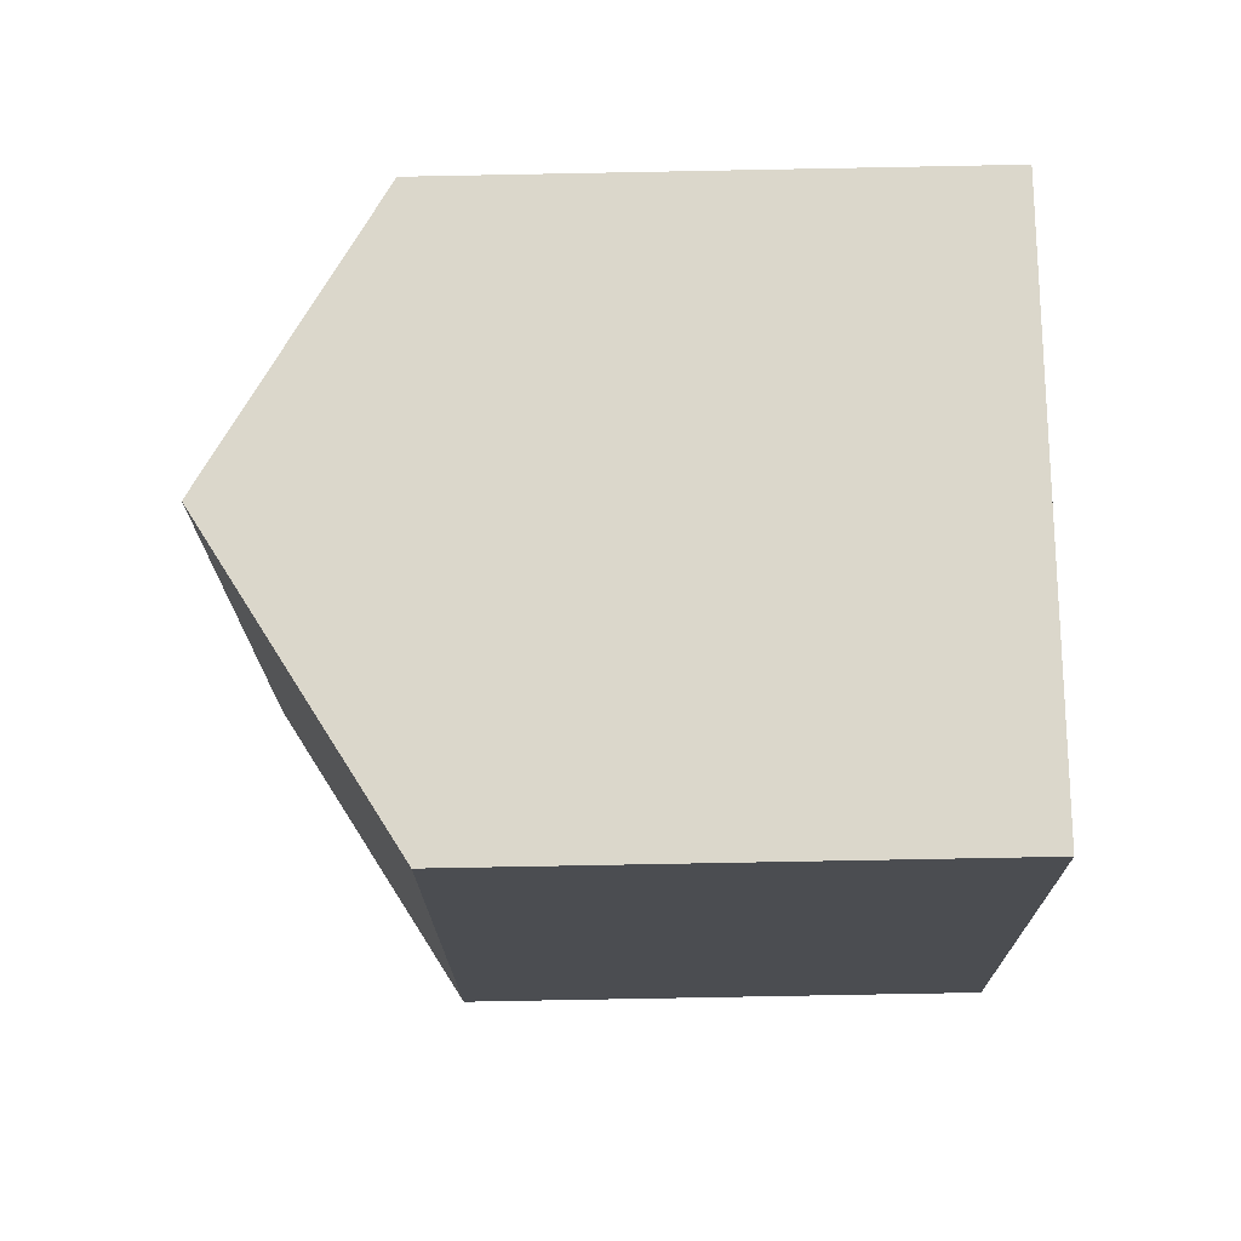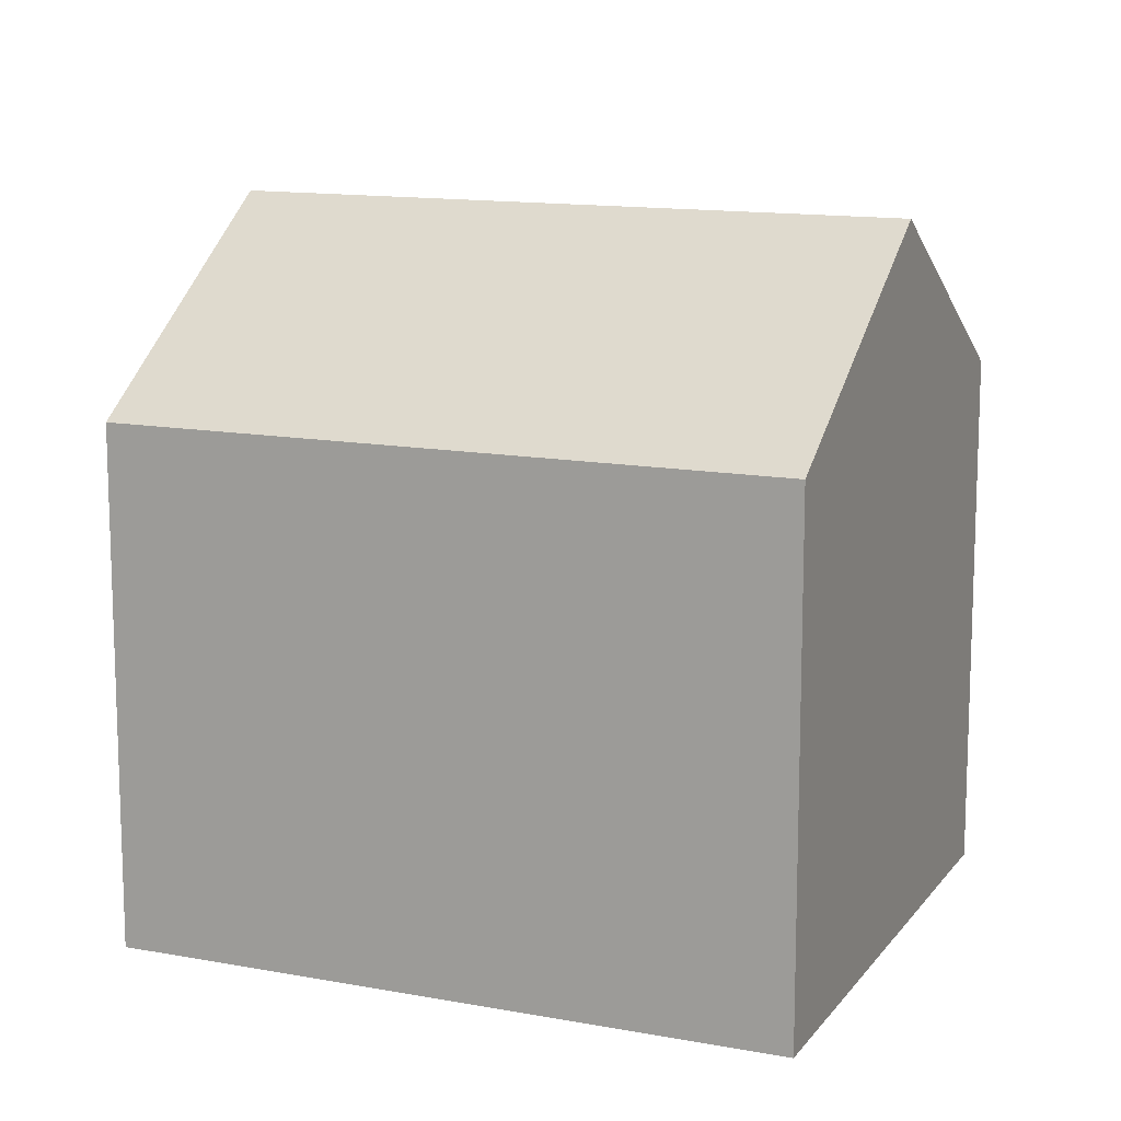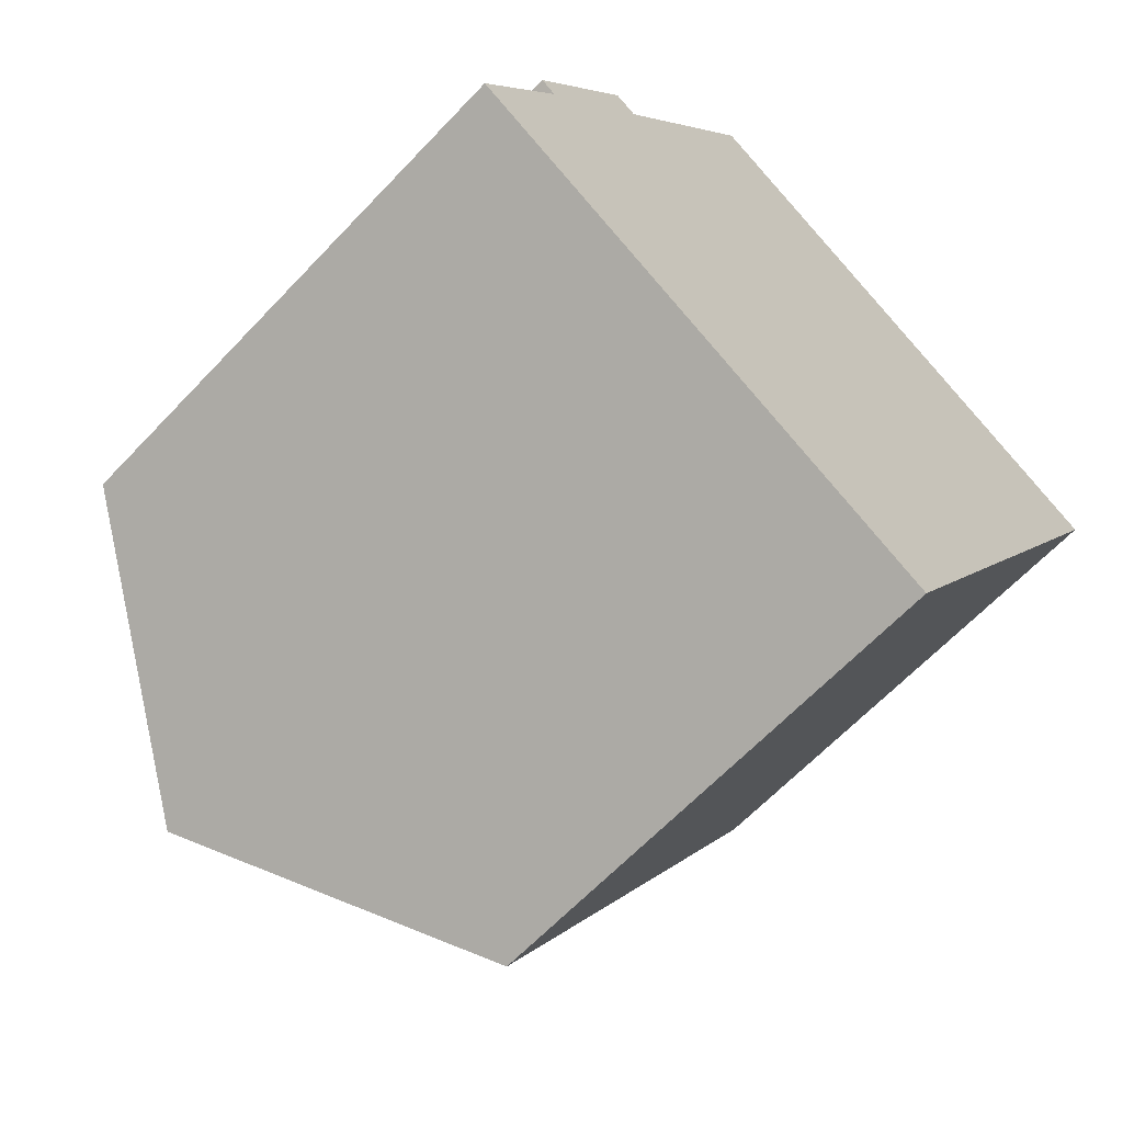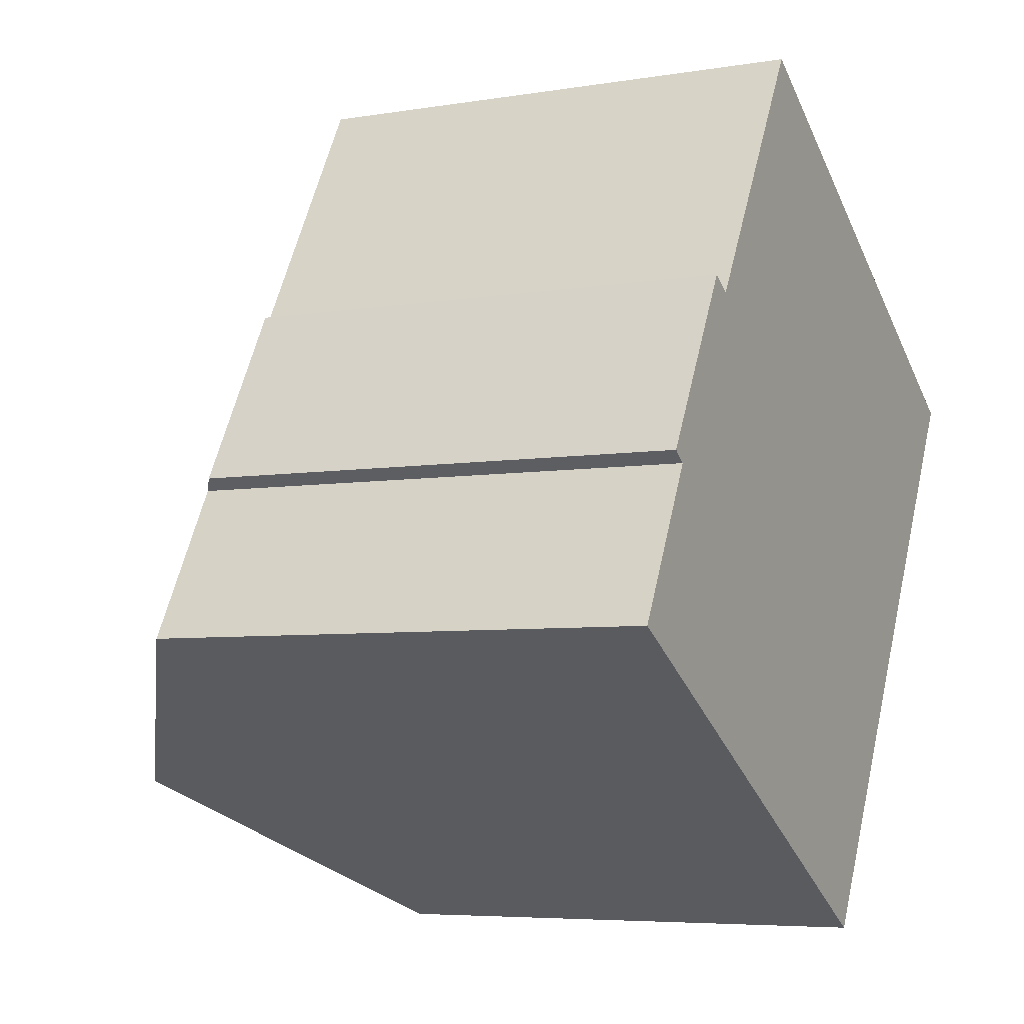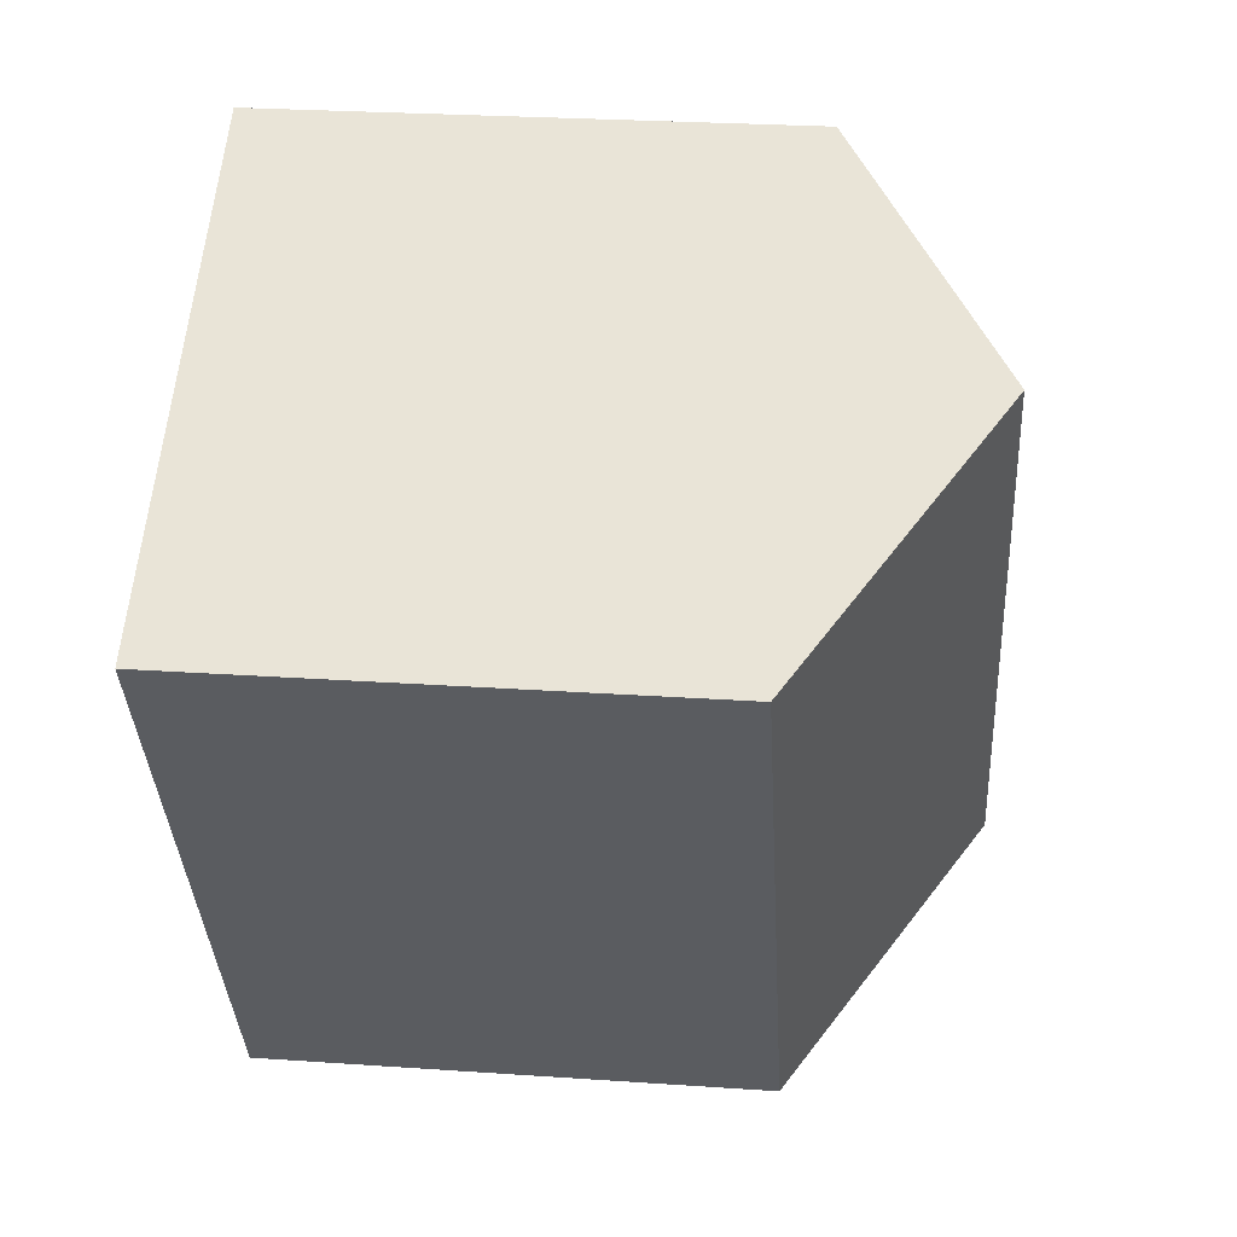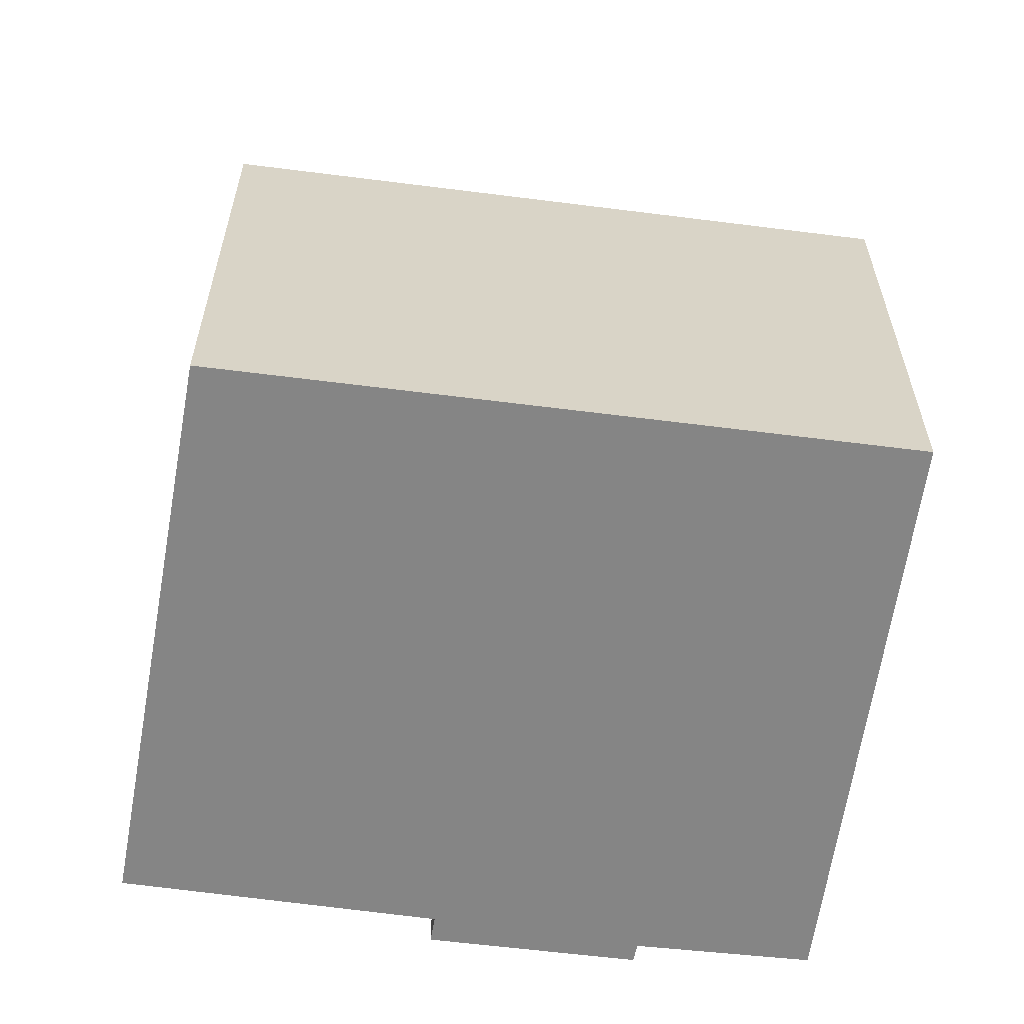
<metadata>
{"format":"obj","ext":"obj","renderer":"f3d","projection":"perspective","resolution":1024,"background":"white","views":[{"elev":-76.5,"azim":-88.9,"up":"+Z"},{"elev":13.0,"azim":142.8,"up":"+Y"},{"elev":-63.4,"azim":-43.2,"up":"+Z"},{"elev":-5.7,"azim":-62.9,"up":"+Z"},{"elev":25.9,"azim":96.3,"up":"+Z"},{"elev":-61.8,"azim":112.1,"up":"+Y"}]}
</metadata>
<code>
v  10.88 11.96 -6.337
v  18.94 11.58 6.652
v  11.42 11.58 -6.652
v  18.43 11.94 6.972
v  5.486 15.77 -3.194
v  13.12 15.77 10.32
v  9.63 13.25 12.53
v  7.858 12 13.56
v  7.895 12 13.62
v  4.305 11.94 7.485
v  0 11.89 7.284e-16
v  1.514 11.59 3.713
v  3.805 11.58 7.795
v  1.856 11.84 3.472
v  7.895 -8.342e-16 13.62
v  18.94 -4.073e-16 6.652
v  9.63 -7.671e-16 12.53
v  18.43 -4.269e-16 6.972
v  13.12 -6.321e-16 10.32
v  4.305 -4.583e-16 7.485
v  3.805 -4.773e-16 7.795
v  11.42 4.073e-16 -6.652
v  0 0 0
v  5.486 1.956e-16 -3.194
v  10.88 3.88e-16 -6.337
v  1.856 -2.126e-16 3.472
v  1.514 -2.274e-16 3.713
v  7.858 -8.303e-16 13.56
g defaultobject
f 1 2 3
f 2 1 4
f 4 1 5
f 4 5 6
f 7 8 9
f 8 7 10
f 10 7 11
f 11 7 5
f 5 7 6
f 10 12 13
f 12 10 14
f 14 10 11
f 7 4 6
f 4 7 9
f 4 9 15
f 4 15 2
f 2 15 16
f 16 15 17
f 16 17 18
f 18 17 19
f 13 20 10
f 20 13 21
f 16 3 2
f 3 16 22
f 1 11 5
f 11 1 3
f 11 3 22
f 11 22 23
f 23 22 24
f 24 22 25
f 26 12 14
f 12 26 27
f 23 14 11
f 14 23 26
f 27 13 12
f 13 27 21
f 8 15 9
f 15 8 10
f 15 10 28
f 28 10 20
f 16 25 22
f 25 16 24
f 24 16 23
f 23 16 26
f 26 16 27
f 27 16 20
f 20 16 28
f 28 16 18
f 28 18 19
f 28 19 17
f 28 17 15
f 21 27 20

</code>
